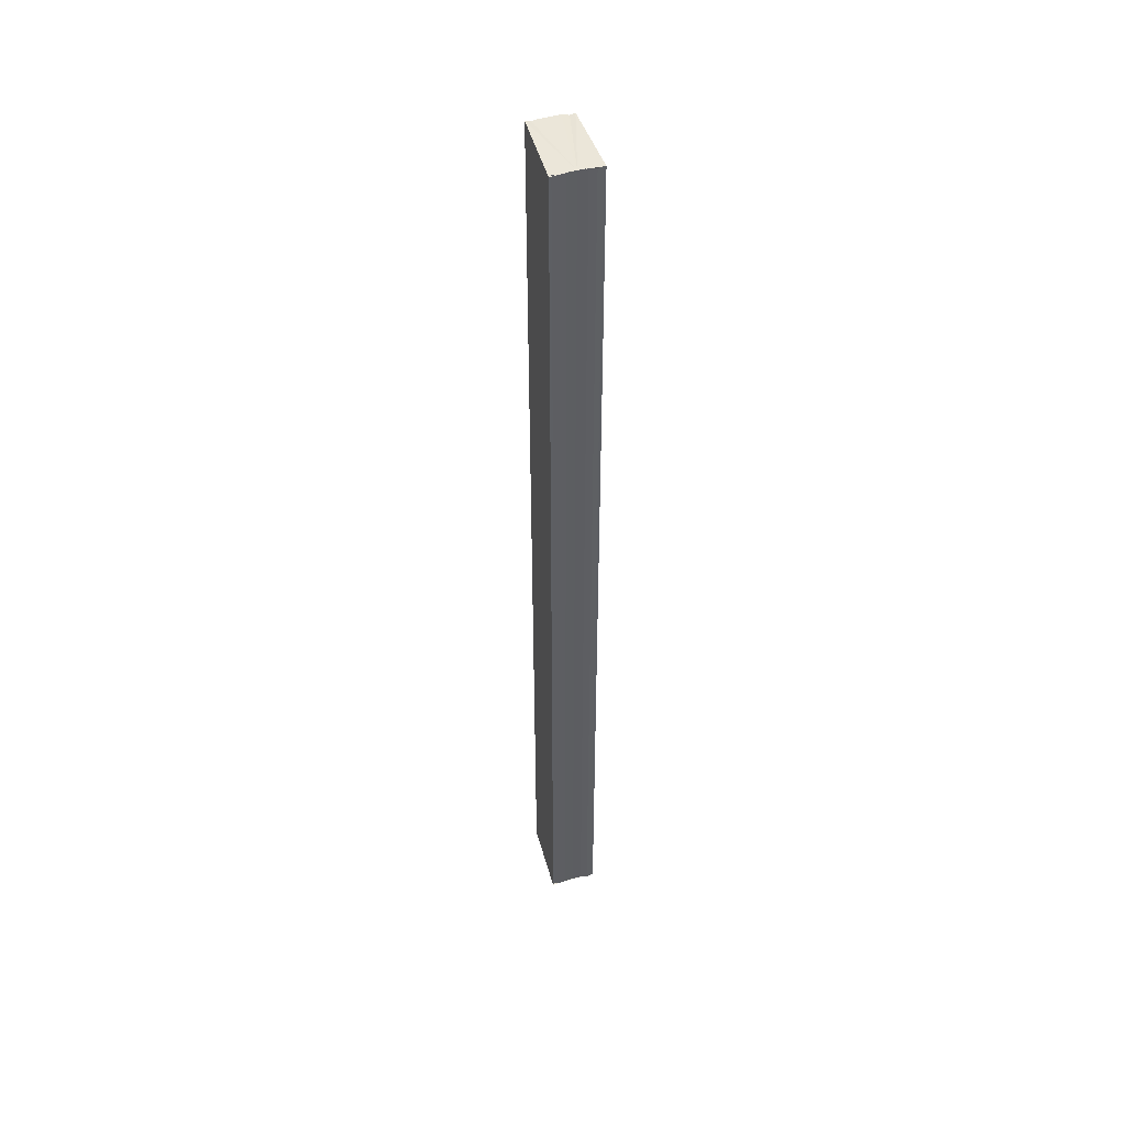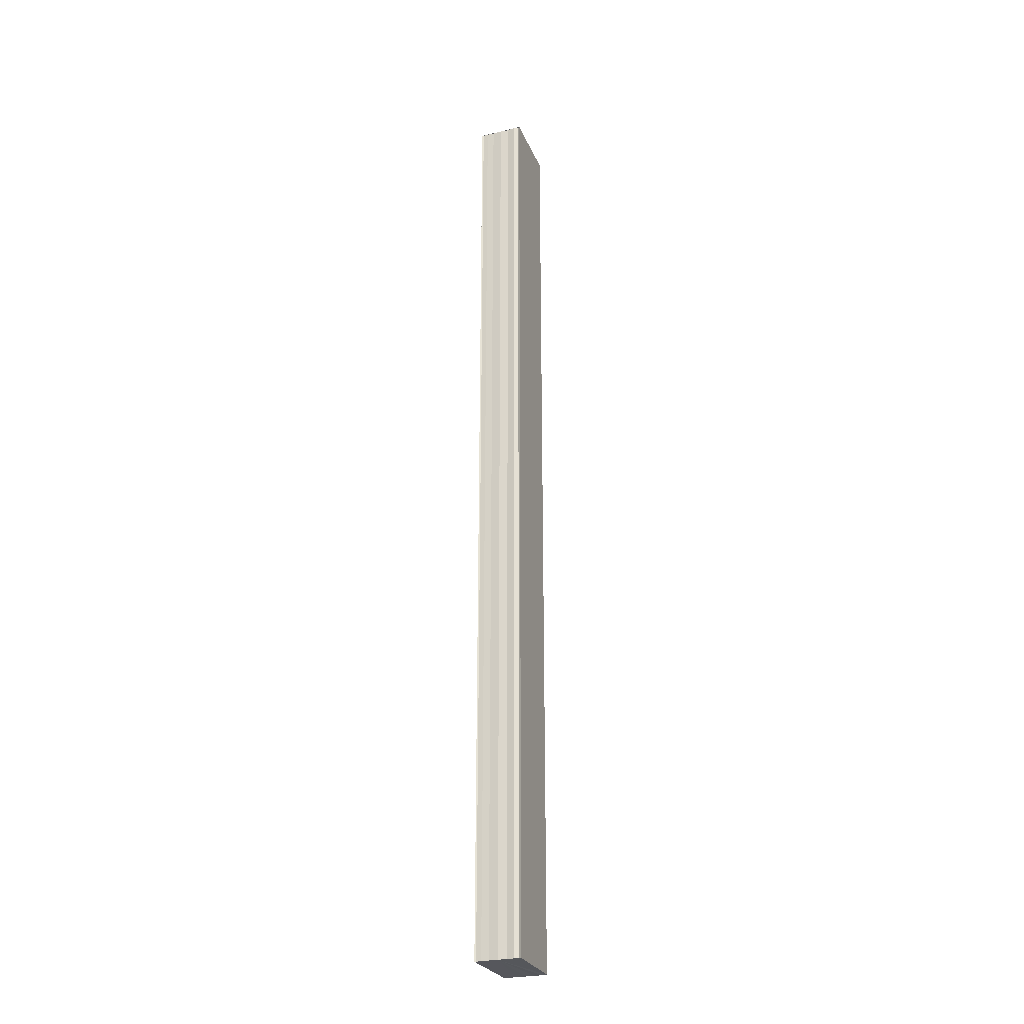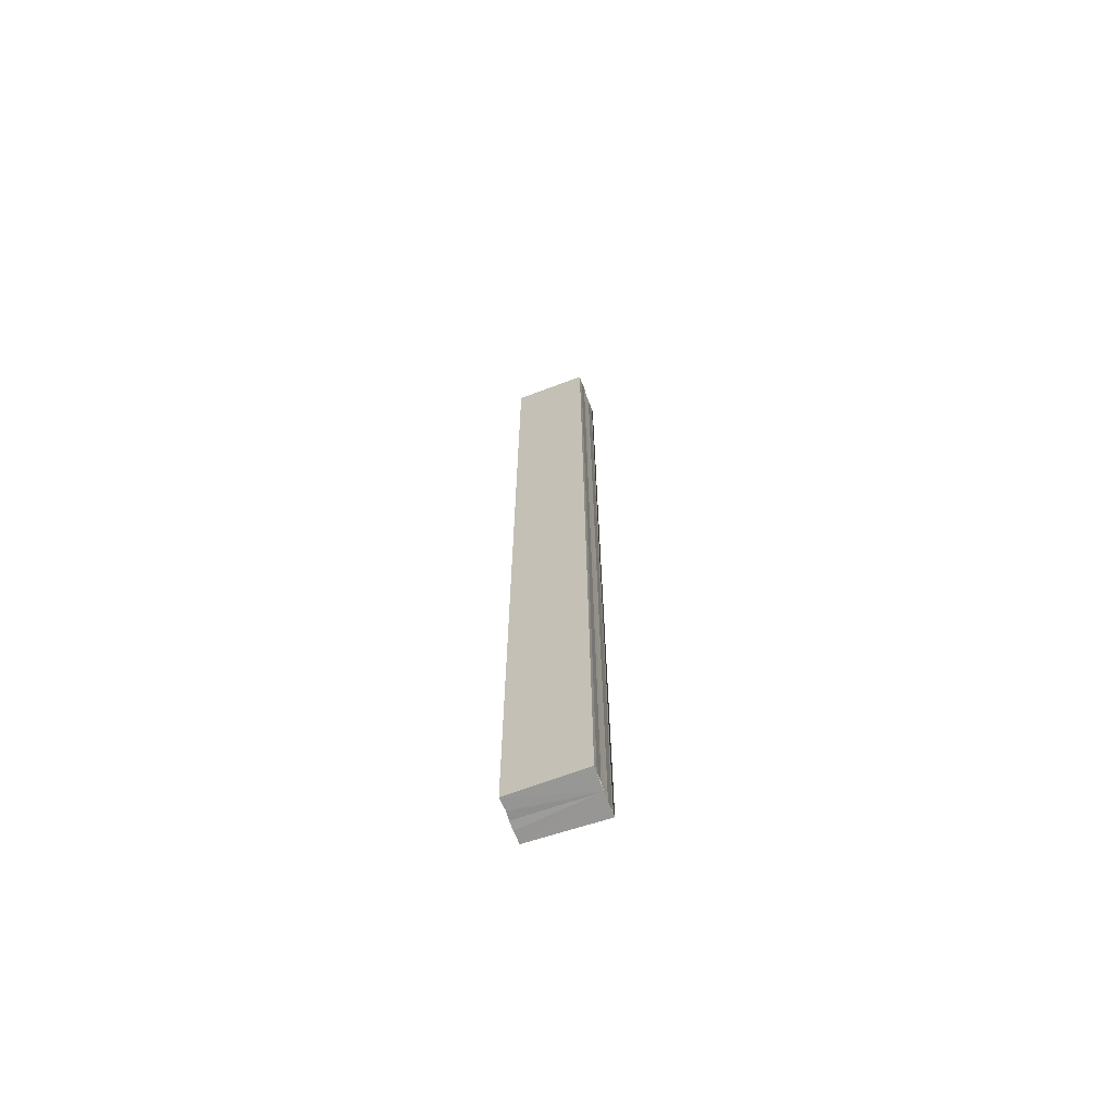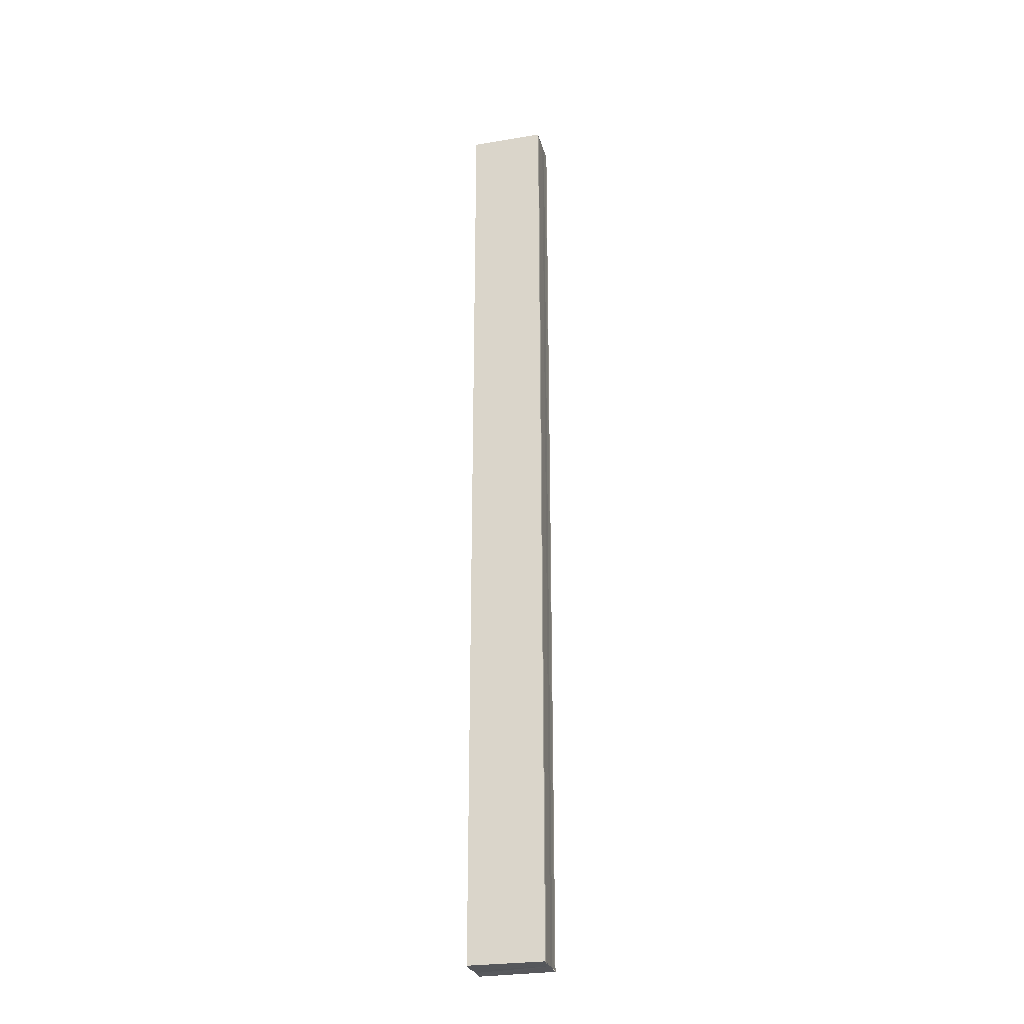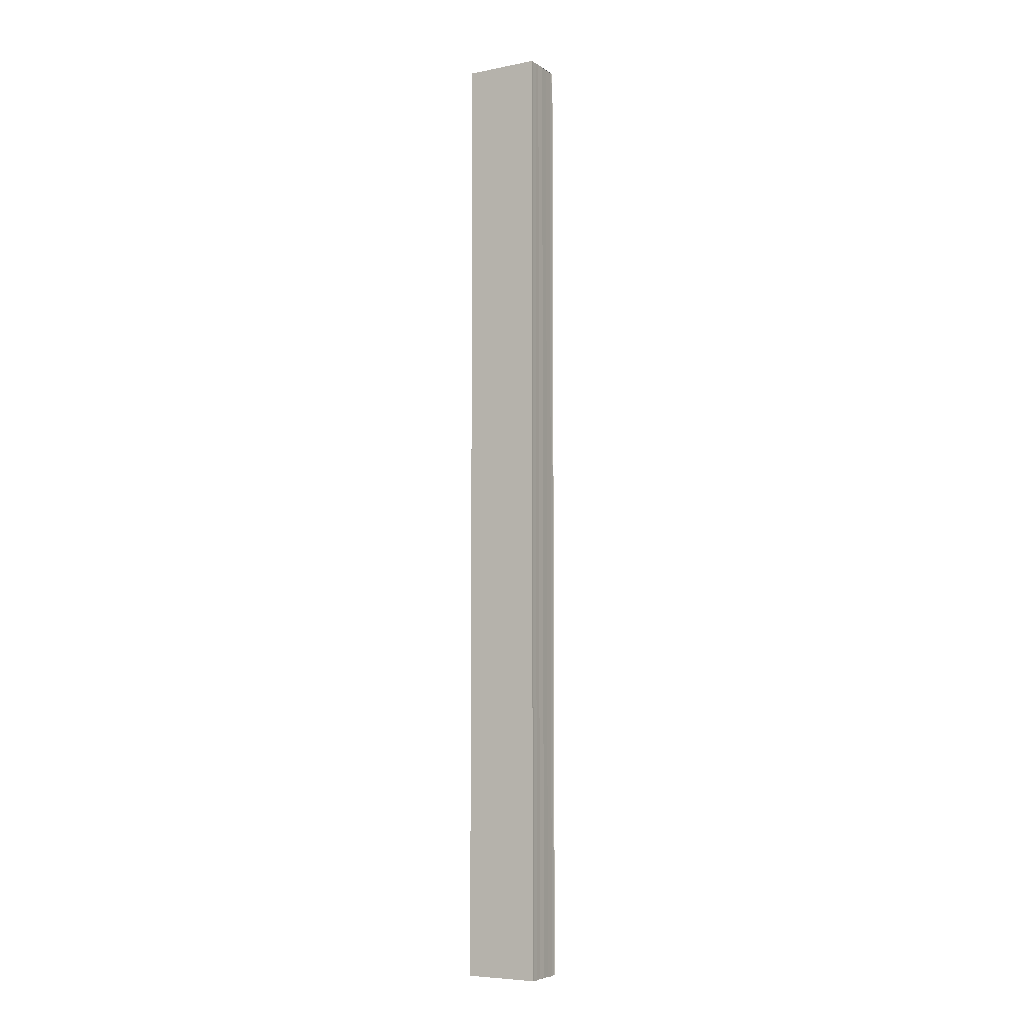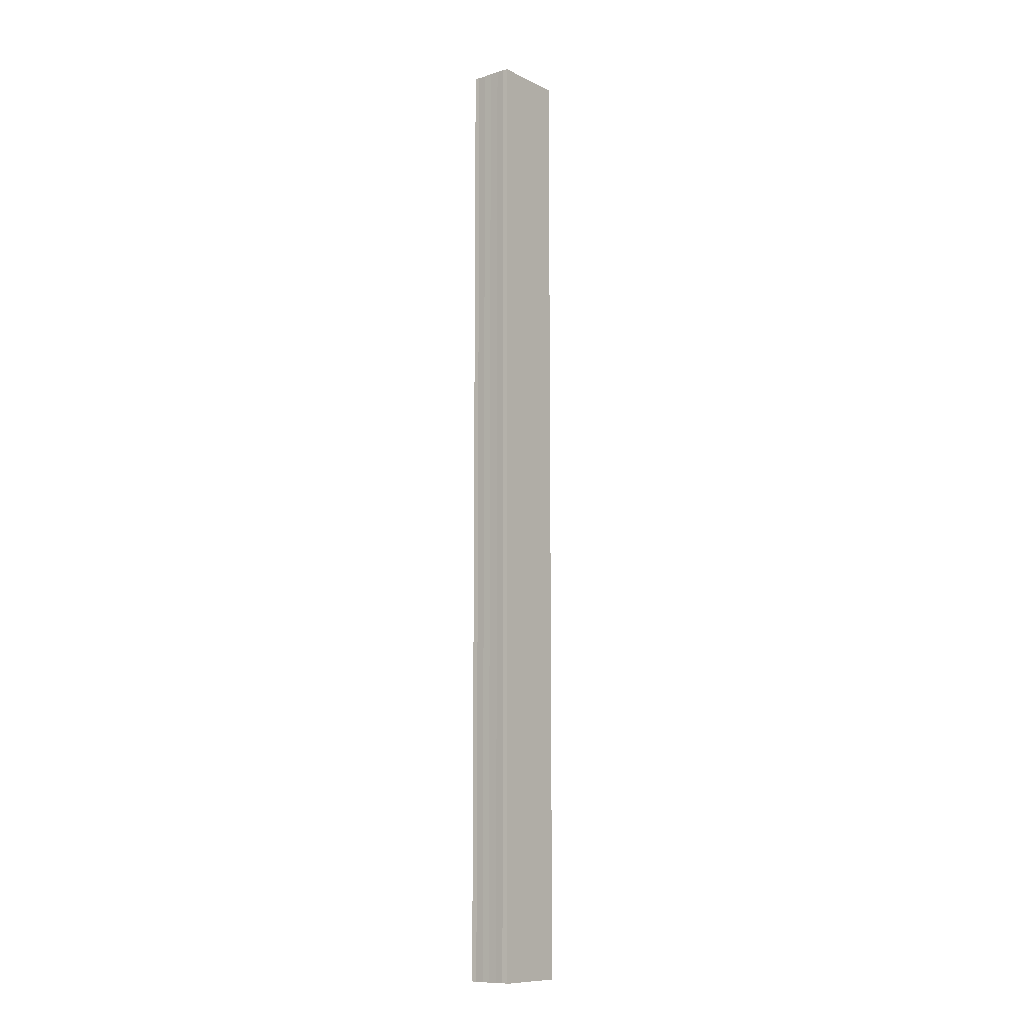
<metadata>
{"format":"obj","ext":"obj","renderer":"f3d","projection":"perspective","resolution":1024,"background":"white","views":[{"elev":46.6,"azim":-107.0,"up":"+Y"},{"elev":-27.3,"azim":-69.4,"up":"+Y"},{"elev":-67.4,"azim":-160.0,"up":"+Y"},{"elev":-27.3,"azim":-166.4,"up":"+Y"},{"elev":-6.5,"azim":-150.7,"up":"+Y"},{"elev":-10.1,"azim":127.9,"up":"+Y"}]}
</metadata>
<code>
o 2317
v 2247 1880 7.653
v 2247 1880 7.653
v 2247 1880 7.653
v 2247 1880 7.653
v 2247 1880 7.653
v 2247 1880 7.65
v 2247 1880 7.653
v 2247 1880 7.652
v 2247 1880 7.651
v 2247 1880 7.65
v 2247 1880 7.649
v 2247 1880 7.648
v 2247 1880 7.647
v 2247 1880 7.647
v 2247 1880 7.647
v 2247 1880 7.647
v 2247 1880 7.647
v 2247 1880 7.647
v 2247 1880 7.648
v 2247 1880 7.647
v 2247 1880 7.649
v 2247 1880 7.648
v 2247 1880 7.65
v 2247 1880 7.649
v 2247 1880 7.651
v 2247 1880 7.65
v 2247 1880 7.652
v 2247 1880 7.651
v 2247 1880 7.653
v 2247 1880 7.652
v 2247 1880 7.653
v 2247 1880 7.652
v 2247 1880 7.651
v 2247 1880 7.652
v 2247 1880 7.65
v 2247 1880 7.651
v 2247 1880 7.649
v 2247 1880 7.65
v 2247 1880 7.648
v 2247 1880 7.649
v 2247 1880 7.647
v 2247 1880 7.648
v 2247 1880 7.647
v 2247 1880 7.647
v 2247 1880 7.647
v 2247 1880 7.647
v 2247 1880 7.647
v 2247 1880 7.648
v 2247 1880 7.648
v 2247 1880 7.649
v 2247 1880 7.649
v 2247 1880 7.65
v 2247 1880 7.651
v 2247 1880 7.651
v 2247 1880 7.652
v 2247 1880 7.652
v 2247 1880 7.653
v 2247 1880 7.653
v 2247 1880 7.653
v 2247 1880 7.653
v 2247 1880 7.653
v 2247 1880 7.652
v 2247 1880 7.651
v 2247 1880 7.65
v 2247 1880 7.649
v 2247 1880 7.648
v 2247 1880 7.647
v 2247 1880 7.647
f 1 2 3
f 3 4 5
f 6 4 7
f 6 8 4
f 6 9 8
f 6 10 9
f 6 11 10
f 6 12 11
f 6 13 12
f 6 14 13
f 15 14 16
f 17 18 15
f 19 13 20
f 21 22 19
f 23 24 21
f 25 26 23
f 27 28 25
f 29 30 27
f 31 32 29
f 32 33 34
f 33 35 36
f 35 37 38
f 37 39 40
f 39 41 42
f 43 44 45
f 46 44 47
f 44 48 47
f 47 48 49
f 48 50 49
f 49 50 51
f 50 6 51
f 51 6 52
f 6 53 52
f 52 53 54
f 53 55 54
f 54 55 56
f 55 57 56
f 56 57 58
f 57 59 58
f 58 7 60
f 52 60 61
f 52 61 62
f 52 62 63
f 52 63 64
f 52 64 65
f 52 65 66
f 52 66 67
f 52 67 68

</code>
